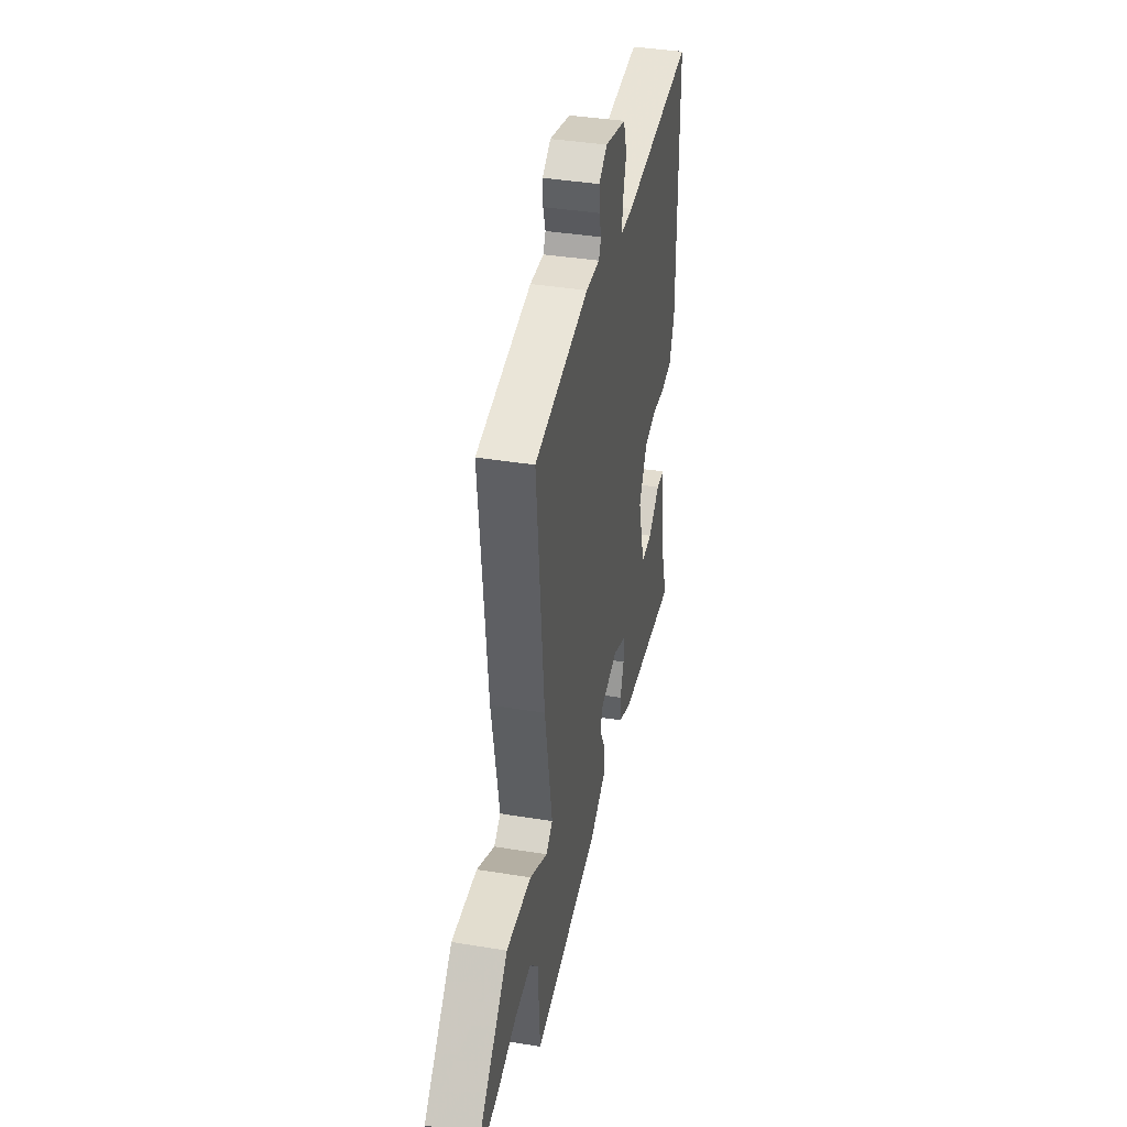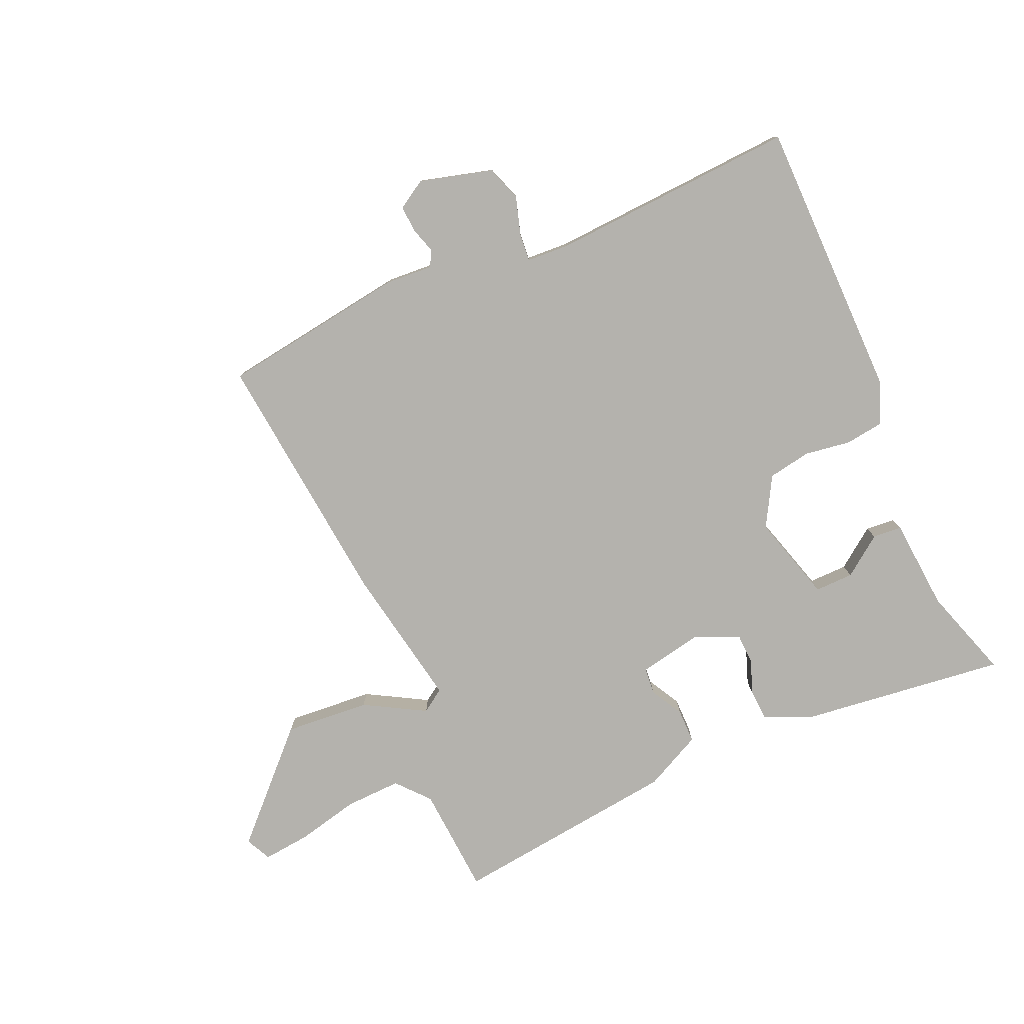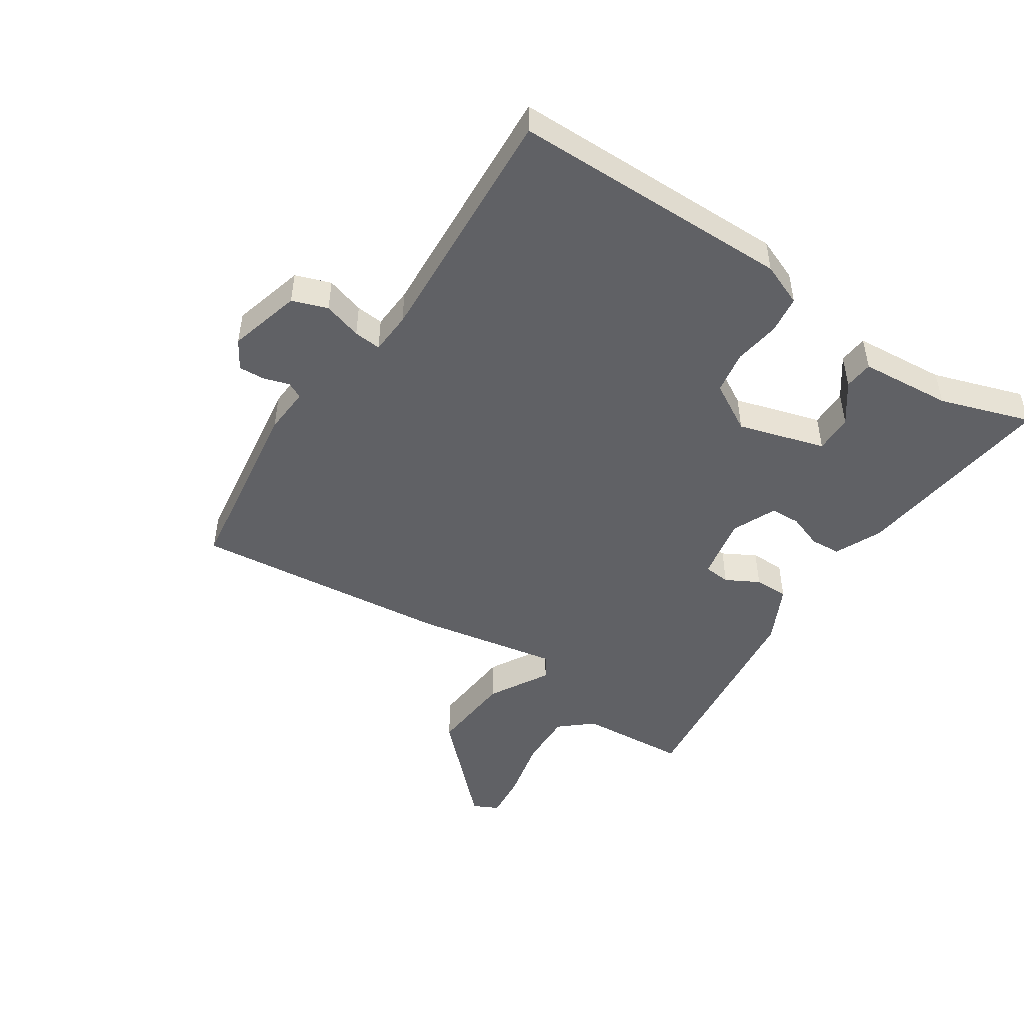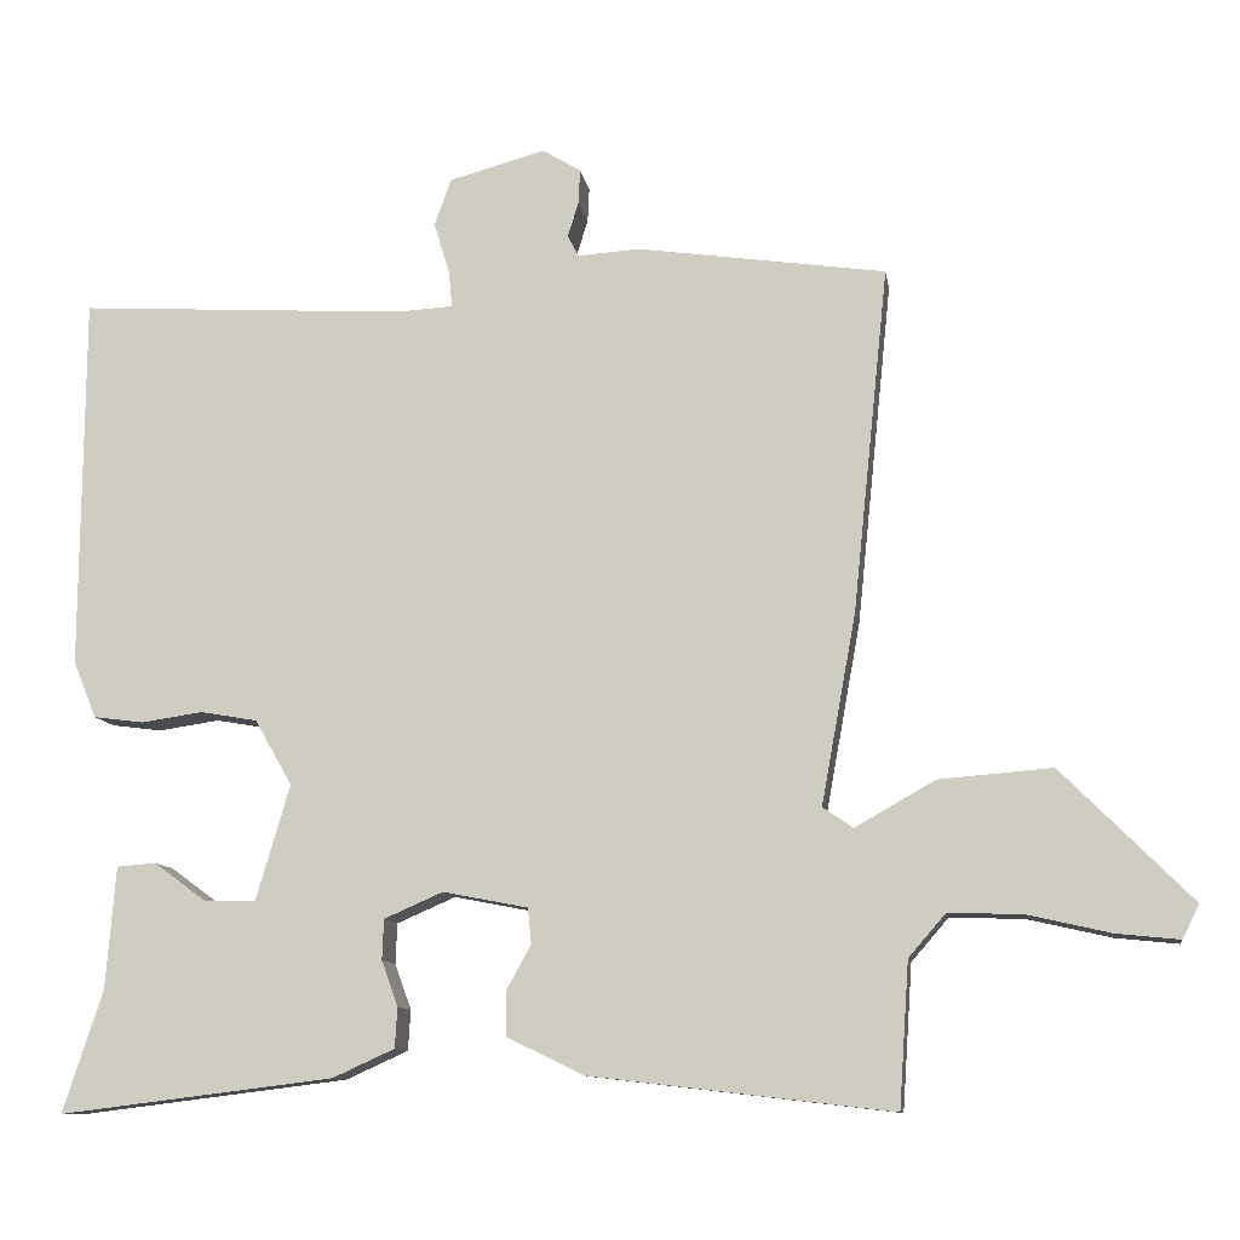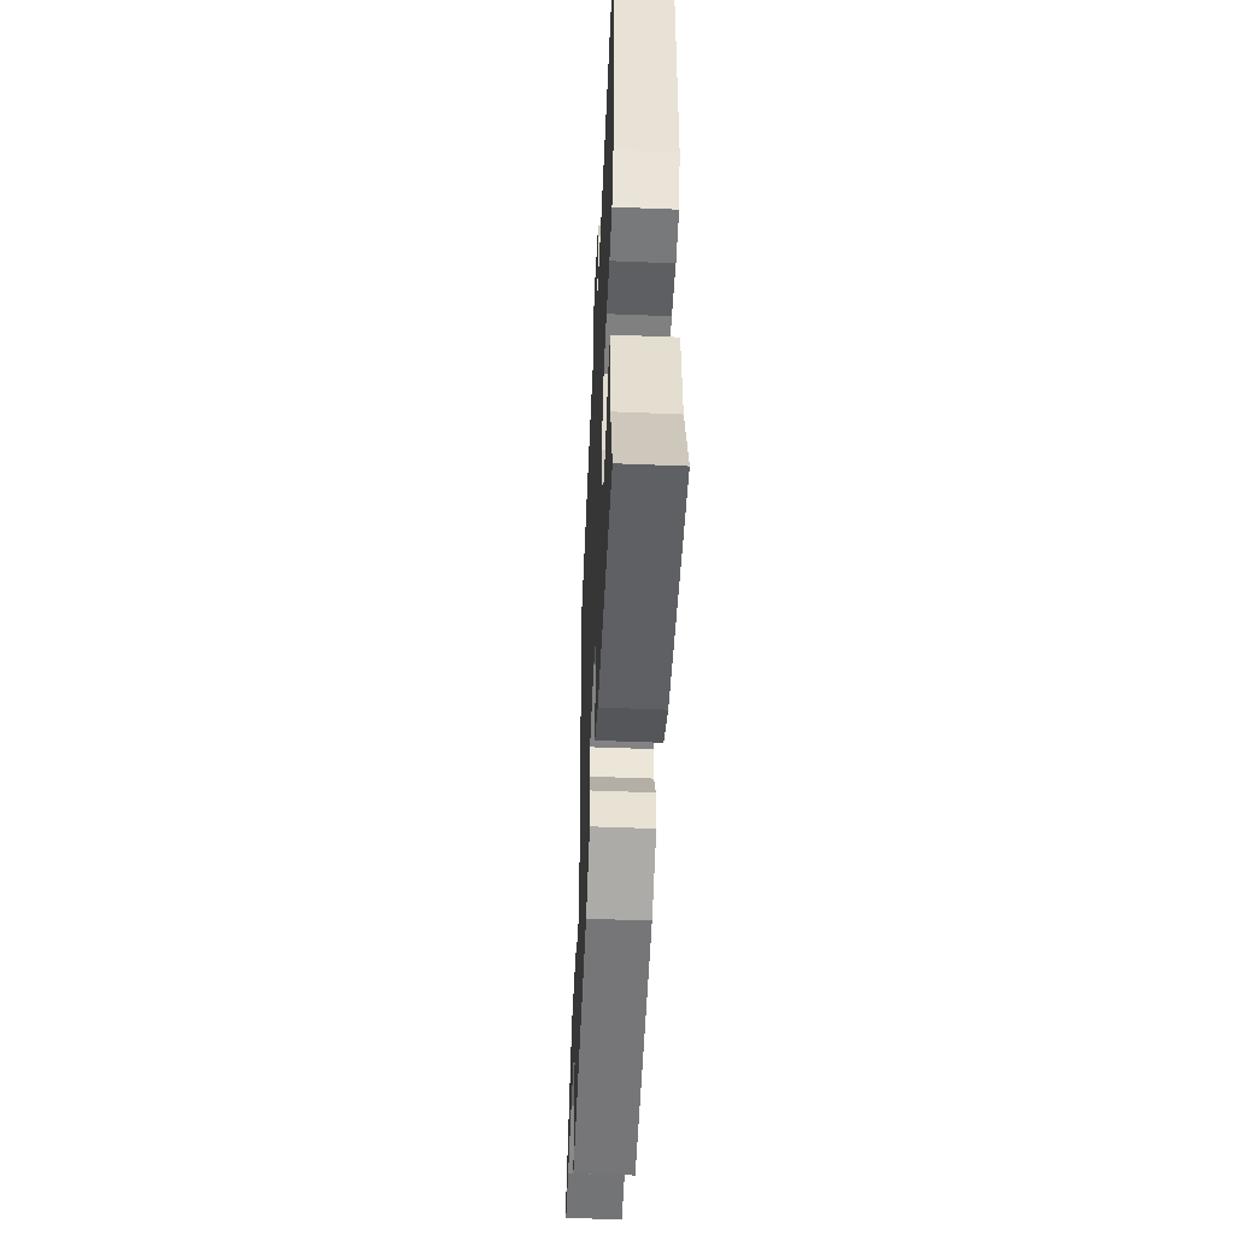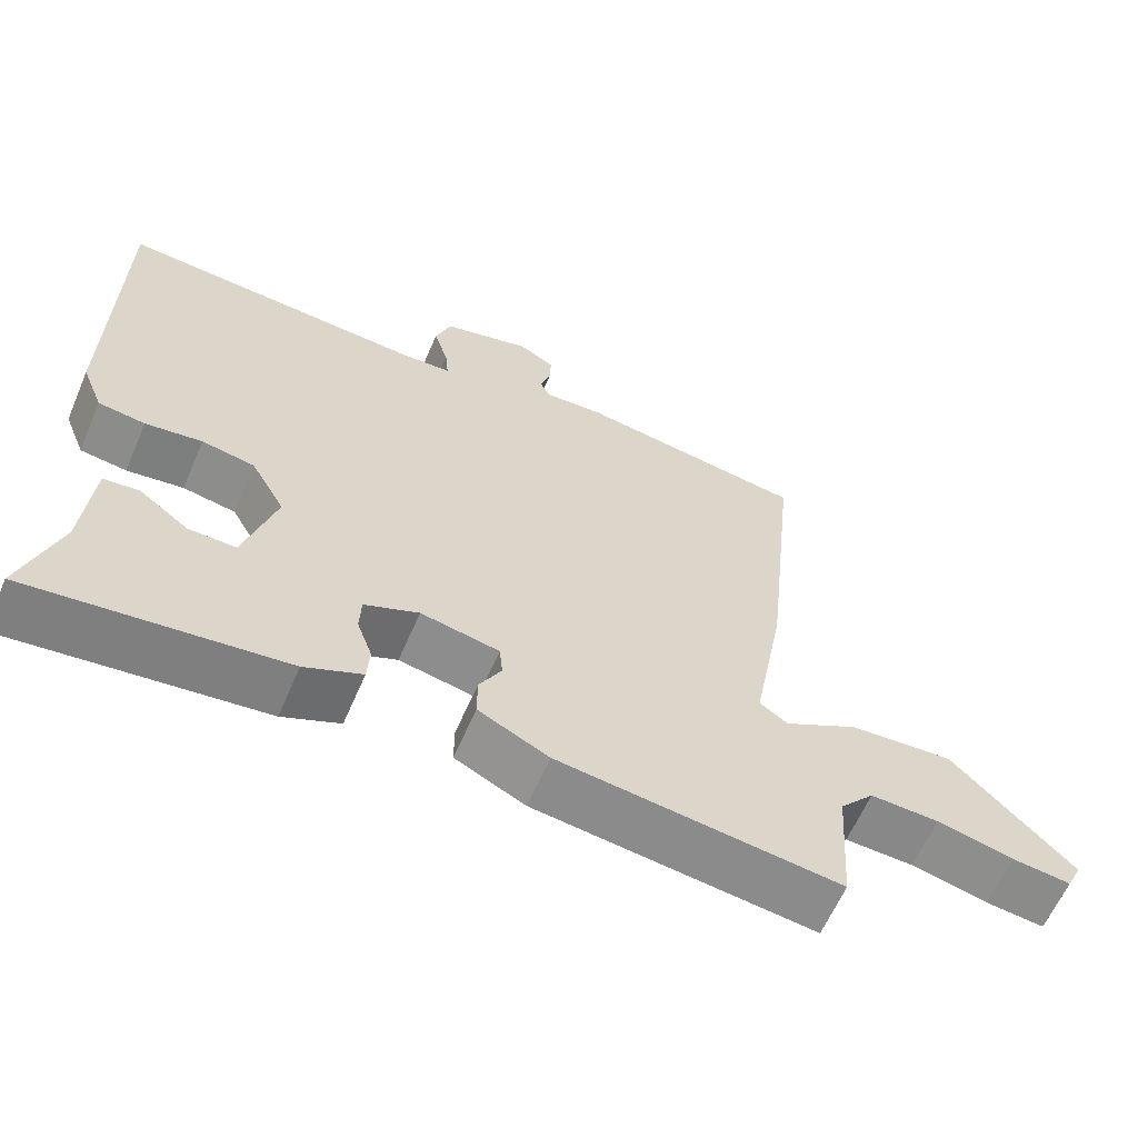
<metadata>
{"format":"obj","ext":"obj","renderer":"f3d","projection":"perspective","resolution":1024,"background":"white","views":[{"elev":39.1,"azim":-78.4,"up":"+Z"},{"elev":-79.5,"azim":23.8,"up":"+Y"},{"elev":-48.3,"azim":56.6,"up":"+Y"},{"elev":-10.5,"azim":-171.2,"up":"+Z"},{"elev":-50.2,"azim":87.4,"up":"+Z"},{"elev":-62.2,"azim":156.6,"up":"+Z"}]}
</metadata>
<code>
v 0.5 0.07 -0.5
v 0.168 0.07 -0.459
v 0.093 0.07 -0.425
v 0.09 0.07 -0.376
v 0.11 0.07 -0.321
v 0.108 0.07 -0.272
v 0.037 0.07 -0.241
v -0.066 0.07 -0.261
v -0.07 0.07 -0.304
v -0.041 0.07 -0.357
v -0.041 0.07 -0.412
v -0.133 0.07 -0.457
v -0.5 0.07 -0.5
v -0.512 0.07 -0.325
v -0.557 0.07 -0.273
v -0.647 0.07 -0.276
v -0.747 0.07 -0.299
v -0.824 0.07 -0.307
v -0.844 0.07 -0.266
v -0.686 0.07 -0.107
v -0.549 0.07 -0.118
v -0.452 0.07 -0.173
v -0.415 0.07 -0.148
v -0.457 0.07 0.082
v -0.5 0.07 0.5
v -0.2 0.07 0.543
v -0.124 0.07 0.538
v -0.111 0.07 0.564
v -0.124 0.07 0.606
v -0.126 0.07 0.648
v -0.08 0.07 0.676
v 0.037 0.07 0.644
v 0.057 0.07 0.587
v 0.038 0.07 0.525
v 0.034 0.07 0.481
v 0.102 0.07 0.477
v 0.5 0.07 0.5
v 0.503 0.07 0.048
v 0.475 0.07 -0.021
v 0.414 0.07 -0.029
v 0.34 0.07 -0.018
v 0.271 0.07 -0.03
v 0.226 0.07 -0.109
v 0.267 0.07 -0.249
v 0.329 0.07 -0.248
v 0.393 0.07 -0.201
v 0.44 0.07 -0.205
v 0.452 0.07 -0.353
v 0.5 0 -0.5
v 0.168 0 -0.459
v 0.093 0 -0.425
v 0.09 0 -0.376
v 0.11 0 -0.321
v 0.108 0 -0.272
v 0.037 0 -0.241
v -0.066 0 -0.261
v -0.07 0 -0.304
v -0.041 0 -0.357
v -0.041 0 -0.412
v -0.133 0 -0.457
v -0.5 0 -0.5
v -0.512 0 -0.325
v -0.557 0 -0.273
v -0.647 0 -0.276
v -0.747 0 -0.299
v -0.824 0 -0.307
v -0.844 0 -0.266
v -0.686 0 -0.107
v -0.549 0 -0.118
v -0.452 0 -0.173
v -0.415 0 -0.148
v -0.457 0 0.082
v -0.5 0 0.5
v -0.2 0 0.543
v -0.124 0 0.538
v -0.111 0 0.564
v -0.124 0 0.606
v -0.126 0 0.648
v -0.08 0 0.676
v 0.037 0 0.644
v 0.057 0 0.587
v 0.038 0 0.525
v 0.034 0 0.481
v 0.102 0 0.477
v 0.5 0 0.5
v 0.503 0 0.048
v 0.475 0 -0.021
v 0.414 0 -0.029
v 0.34 0 -0.018
v 0.271 0 -0.03
v 0.226 0 -0.109
v 0.267 0 -0.249
v 0.329 0 -0.248
v 0.393 0 -0.201
v 0.44 0 -0.205
v 0.452 0 -0.353
f 45 46 47 48
f 3 4 5
f 2 3 5
f 1 2 5
f 48 1 5
f 45 48 5
f 44 45 5
f 43 44 5 6
f 42 43 6 7
f 39 40 41
f 38 39 41
f 37 38 41
f 36 37 41
f 35 36 41 42
f 32 33 34
f 31 32 34
f 30 31 34
f 29 30 34
f 28 29 34
f 27 28 34 35
f 42 7 8
f 35 42 8
f 27 35 8
f 26 27 8
f 25 26 8
f 24 25 8
f 23 24 8
f 20 21 22
f 19 20 22
f 18 19 22
f 17 18 22
f 16 17 22
f 15 16 22
f 23 8 9
f 22 23 9
f 15 22 9
f 14 15 9
f 12 13 14
f 11 12 14
f 10 11 14
f 9 10 14
f 96 95 94 93
f 53 52 51
f 53 51 50
f 53 50 49
f 53 49 96
f 53 96 93
f 53 93 92
f 54 53 92 91
f 55 54 91 90
f 89 88 87
f 89 87 86
f 89 86 85
f 89 85 84
f 90 89 84 83
f 82 81 80
f 82 80 79
f 82 79 78
f 82 78 77
f 82 77 76
f 83 82 76 75
f 56 55 90
f 56 90 83
f 56 83 75
f 56 75 74
f 56 74 73
f 56 73 72
f 56 72 71
f 70 69 68
f 70 68 67
f 70 67 66
f 70 66 65
f 70 65 64
f 70 64 63
f 57 56 71
f 57 71 70
f 57 70 63
f 57 63 62
f 62 61 60
f 62 60 59
f 62 59 58
f 62 58 57
f 1 49 50 2
f 2 50 51 3
f 3 51 52 4
f 4 52 53 5
f 5 53 54 6
f 6 54 55 7
f 7 55 56 8
f 8 56 57 9
f 9 57 58 10
f 10 58 59 11
f 11 59 60 12
f 12 60 61 13
f 13 61 62 14
f 14 62 63 15
f 15 63 64 16
f 16 64 65 17
f 17 65 66 18
f 18 66 67 19
f 19 67 68 20
f 20 68 69 21
f 21 69 70 22
f 22 70 71 23
f 23 71 72 24
f 24 72 73 25
f 25 73 74 26
f 26 74 75 27
f 27 75 76 28
f 28 76 77 29
f 29 77 78 30
f 30 78 79 31
f 31 79 80 32
f 32 80 81 33
f 33 81 82 34
f 34 82 83 35
f 35 83 84 36
f 36 84 85 37
f 37 85 86 38
f 38 86 87 39
f 39 87 88 40
f 40 88 89 41
f 41 89 90 42
f 42 90 91 43
f 43 91 92 44
f 44 92 93 45
f 45 93 94 46
f 46 94 95 47
f 47 95 96 48
f 48 96 49 1

</code>
